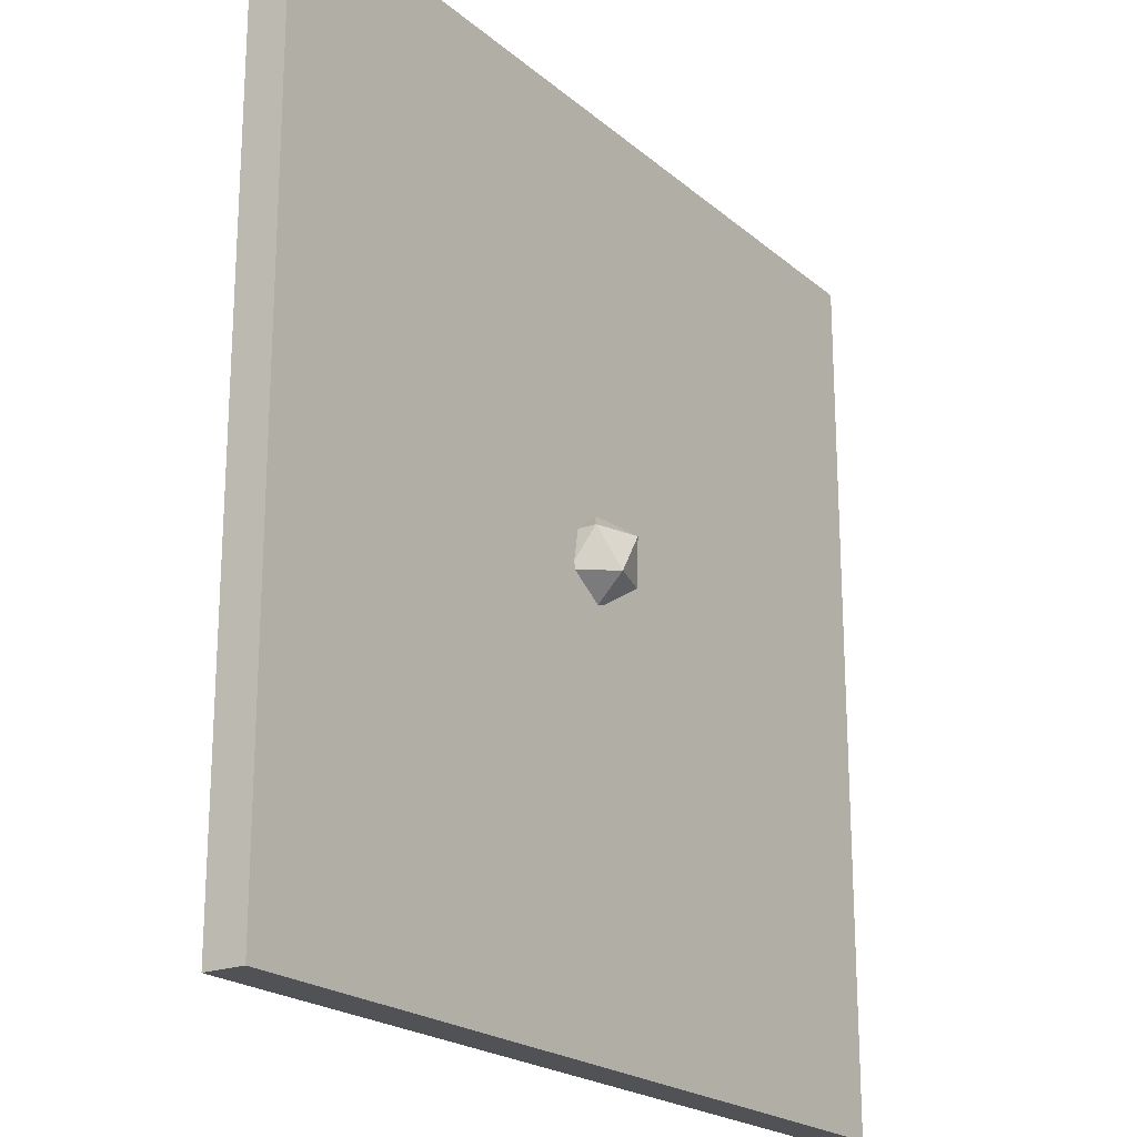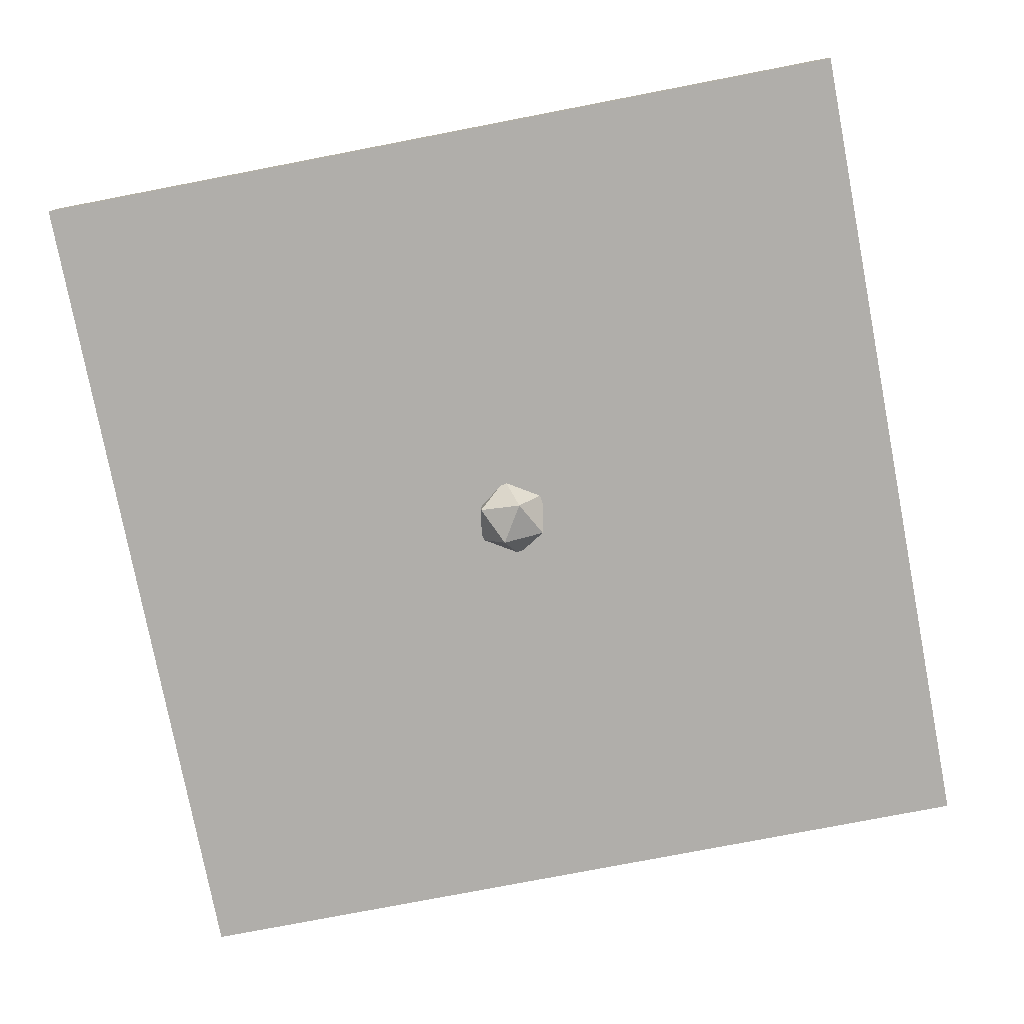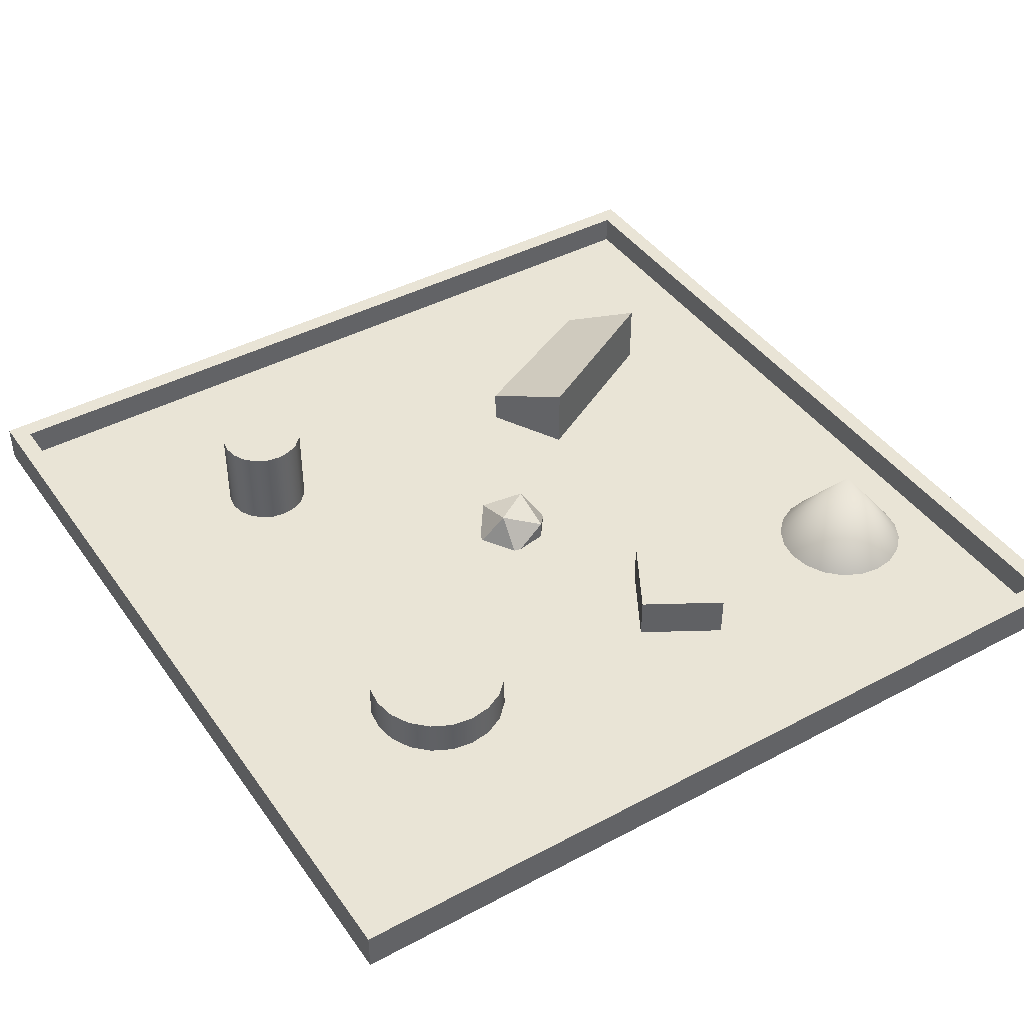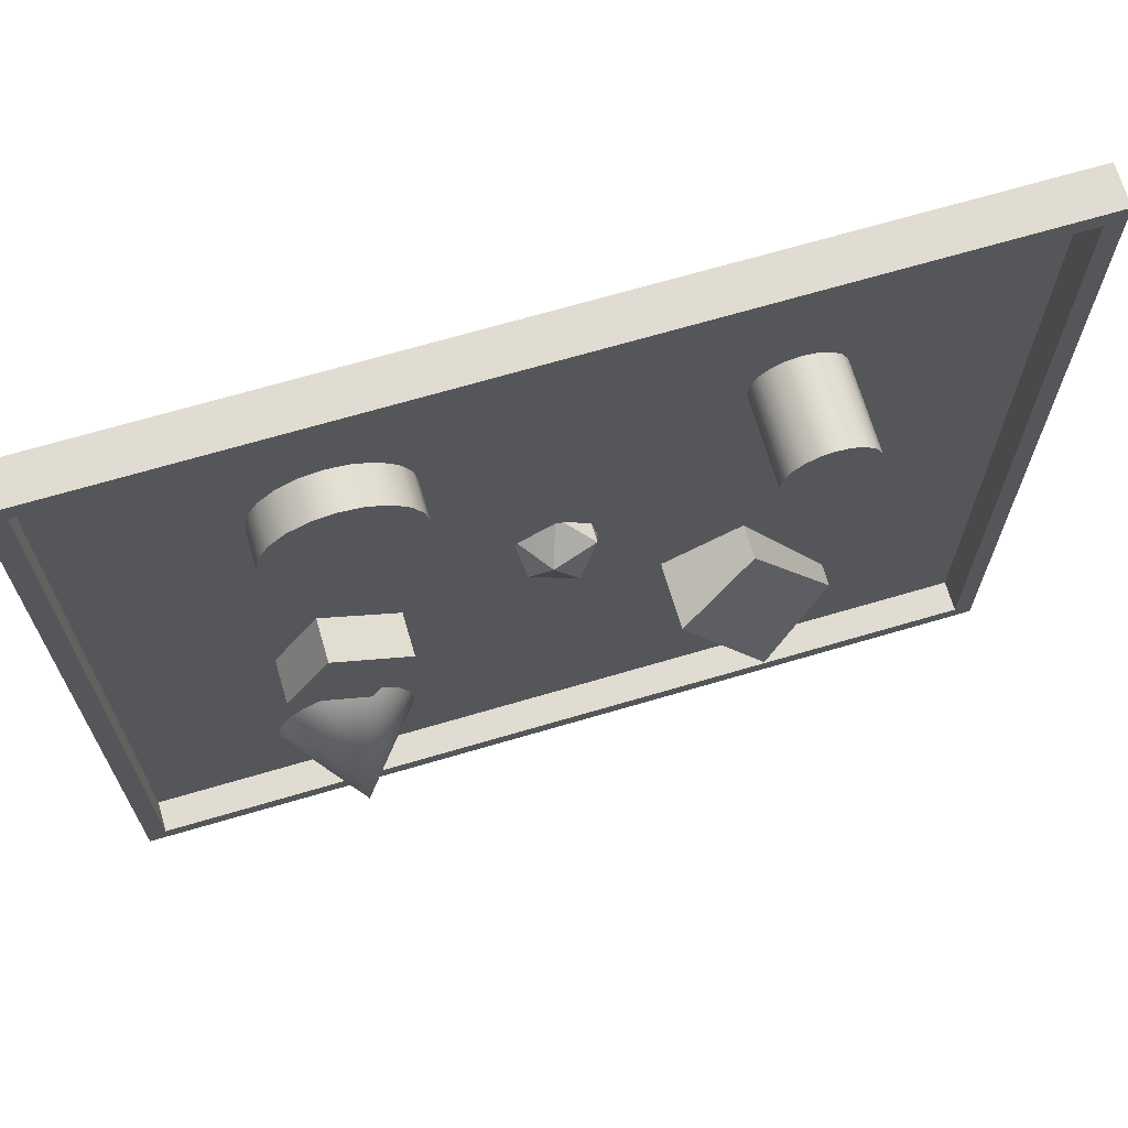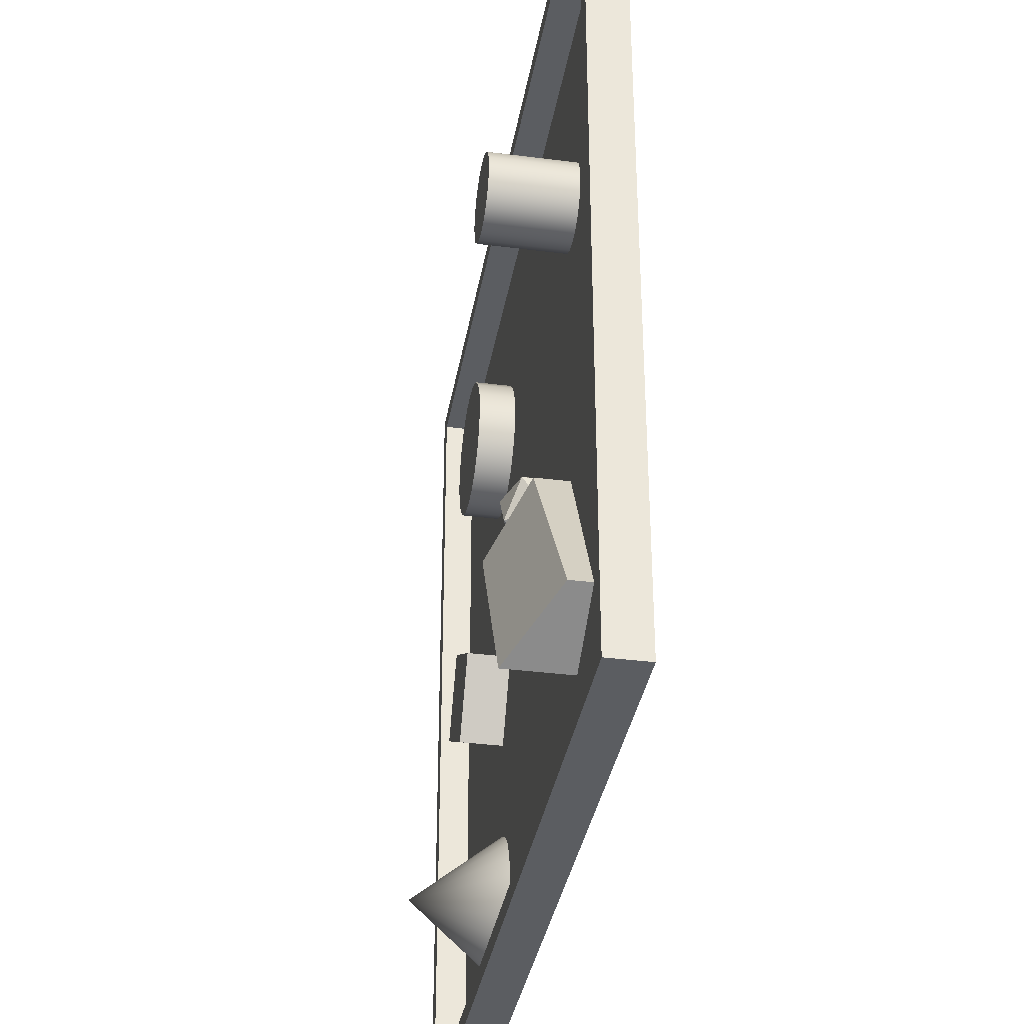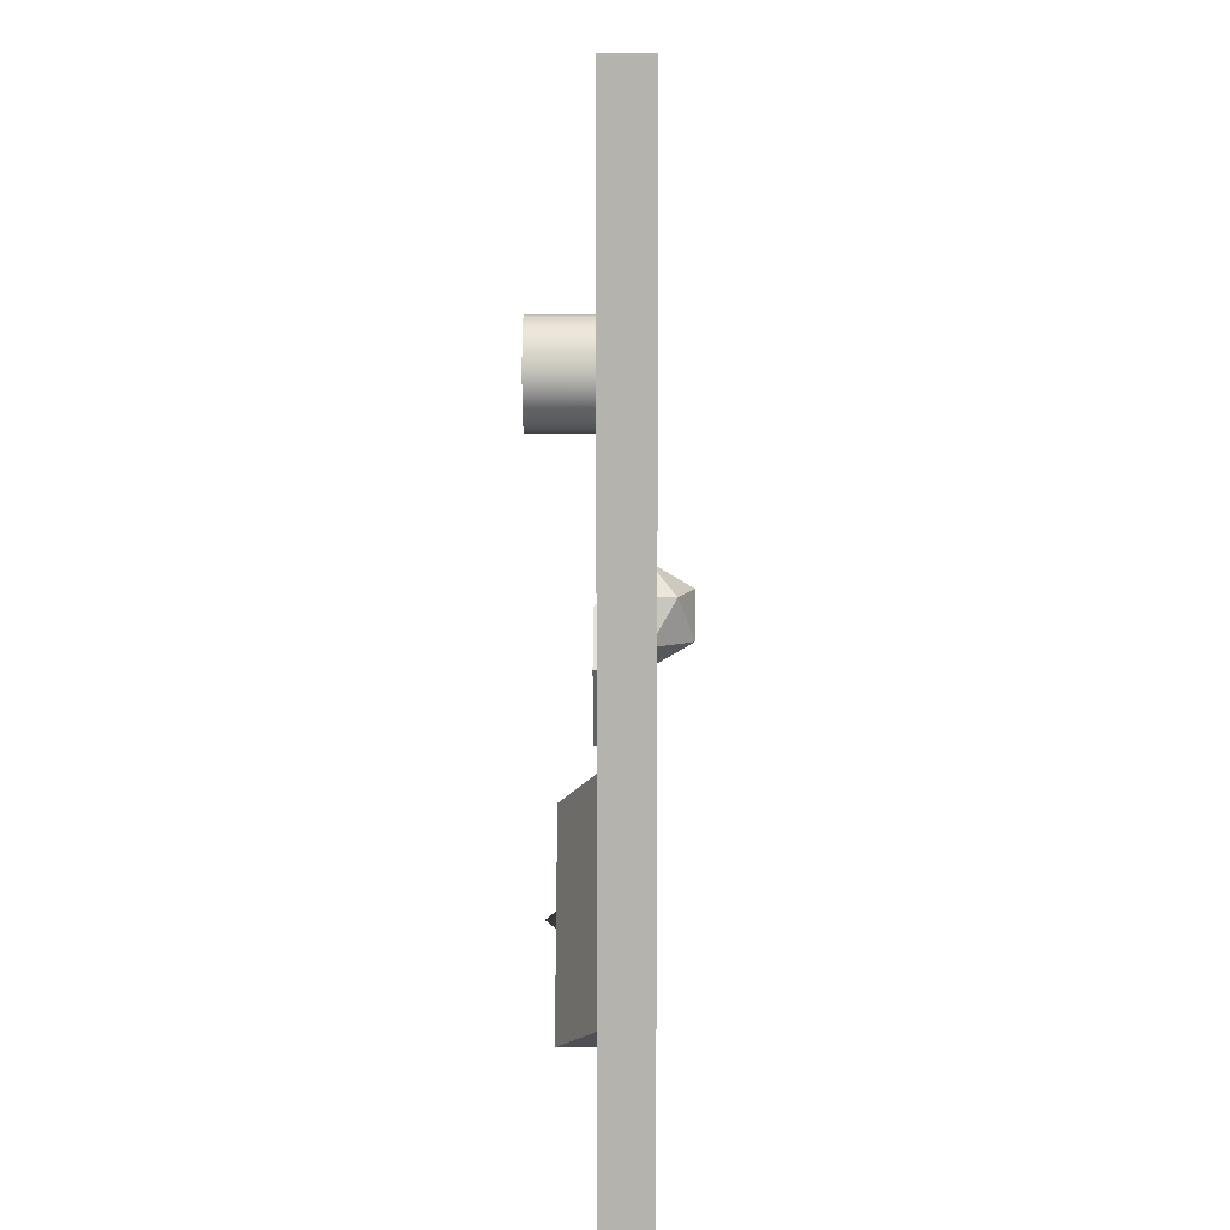
<metadata>
{"format":"obj","ext":"obj","renderer":"f3d","projection":"perspective","resolution":1024,"background":"white","views":[{"elev":-21.1,"azim":-55.6,"up":"+Z"},{"elev":-77.7,"azim":-169.1,"up":"+Y"},{"elev":42.5,"azim":57.6,"up":"+Y"},{"elev":69.0,"azim":163.6,"up":"+Z"},{"elev":-35.5,"azim":-99.6,"up":"+Z"},{"elev":9.8,"azim":-89.5,"up":"+Z"}]}
</metadata>
<code>
g default
v -6.159 0.08642 -5.887
v -4.077 0.08642 -2.04
v -6.159 0.61 -5.887
v -4.077 0.8721 -2.04
v -4.379 1.627 -6.85
v -2.298 1.627 -3.002
v -4.379 0.08642 -6.85
v -2.298 0.08642 -3.002
v 6.391 0.09376 -7.648
v 6.169 0.09376 -8.083
v 5.823 0.09376 -8.428
v 5.388 0.09376 -8.65
v 4.906 0.09376 -8.726
v 4.424 0.09376 -8.65
v 3.988 0.09376 -8.428
v 3.643 0.09376 -8.083
v 3.421 0.09376 -7.648
v 3.345 0.09376 -7.165
v 3.421 0.09376 -6.683
v 3.643 0.09376 -6.248
v 3.988 0.09376 -5.902
v 4.424 0.09376 -5.681
v 4.906 0.09376 -5.604
v 5.388 0.09376 -5.681
v 5.823 0.09376 -5.902
v 6.169 0.09376 -6.248
v 6.391 0.09376 -6.683
v 6.467 0.09376 -7.165
v 4.906 2.094 -7.165
v 3.303 0.08642 -1.668
v 5.048 0.08642 -0.6438
v 3.303 1.086 -1.668
v 5.048 1.086 -0.6438
v 4.326 1.086 -3.413
v 6.072 1.086 -2.389
v 4.326 0.08642 -3.413
v 6.072 0.08642 -2.389
v -3.745 0.0829 4.554
v -3.888 0.0829 4.276
v -4.109 0.0829 4.054
v -4.388 0.0829 3.912
v -4.697 0.0829 3.863
v -5.006 0.0829 3.912
v -5.284 0.0829 4.054
v -5.506 0.0829 4.276
v -5.648 0.0829 4.554
v -5.697 0.0829 4.863
v -5.648 0.0829 5.172
v -5.506 0.0829 5.451
v -5.284 0.0829 5.672
v -5.006 0.0829 5.814
v -4.697 0.0829 5.863
v -4.388 0.0829 5.814
v -4.109 0.0829 5.672
v -3.888 0.0829 5.451
v -3.745 0.0829 5.172
v -3.697 0.0829 4.863
v -3.745 2.083 4.554
v -3.888 2.083 4.276
v -4.109 2.083 4.054
v -4.388 2.083 3.912
v -4.697 2.083 3.863
v -5.006 2.083 3.912
v -5.284 2.083 4.054
v -5.506 2.083 4.276
v -5.648 2.083 4.554
v -5.697 2.083 4.863
v -5.648 2.083 5.172
v -5.506 2.083 5.451
v -5.284 2.083 5.672
v -5.006 2.083 5.814
v -4.697 2.083 5.863
v -4.388 2.083 5.814
v -4.109 2.083 5.672
v -3.888 2.083 5.451
v -3.745 2.083 5.172
v -3.697 2.083 4.863
v -4.697 2.083 4.863
v 0 0 -1
v 0.7236 0.5257 -0.4472
v -0.2764 0.8507 -0.4472
v -0.8944 -0 -0.4472
v -0.2764 -0.8507 -0.4472
v 0.7236 -0.5257 -0.4472
v 0.8944 0 0.4472
v 0.2764 0.8507 0.4472
v -0.7236 0.5257 0.4472
v -0.7236 -0.5257 0.4472
v 0.2764 -0.8507 0.4472
v 0 0 1
v -10 -0.1009 10
v 10 -0.1018 10
v -9.568 0.1 9.568
v 9.568 0.1 9.568
v -10 -0.1018 -10
v -9.568 0.1 -9.568
v 9.568 0.1 -9.568
v 10 -0.1018 -10
v -10 0.8128 10
v 10 0.8128 10
v 9.568 0.8128 9.568
v -9.568 0.8128 9.568
v -9.568 0.8128 -9.568
v -10 0.8128 -10
v 10 0.8128 -10
v 9.568 0.8128 -9.568
v 5.826 -0.00195 4.356
v 5.592 -0.00195 3.898
v 5.229 -0.00195 3.534
v 4.771 -0.00195 3.301
v 4.263 -0.00195 3.22
v 3.755 -0.00195 3.301
v 3.297 -0.00195 3.534
v 2.934 -0.00195 3.898
v 2.7 -0.00195 4.356
v 2.62 -0.00195 4.863
v 2.7 -0.00195 5.371
v 2.934 -0.00195 5.829
v 3.297 -0.00195 6.193
v 3.755 -0.00195 6.426
v 4.263 -0.00195 6.506
v 4.771 -0.00195 6.426
v 5.229 -0.00195 6.193
v 5.592 -0.00195 5.829
v 5.826 -0.00195 5.371
v 5.906 -0.00195 4.863
v 5.826 0.9613 4.356
v 5.592 0.9613 3.898
v 5.229 0.9613 3.534
v 4.771 0.9613 3.301
v 4.263 0.9613 3.22
v 3.755 0.9613 3.301
v 3.297 0.9613 3.534
v 2.934 0.9613 3.898
v 2.7 0.9613 4.356
v 2.62 0.9613 4.863
v 2.7 0.9613 5.371
v 2.934 0.9613 5.829
v 3.297 0.9613 6.193
v 3.755 0.9613 6.426
v 4.263 0.9613 6.506
v 4.771 0.9613 6.426
v 5.229 0.9613 6.193
v 5.592 0.9613 5.829
v 5.826 0.9613 5.371
v 5.906 0.9613 4.863
v 4.263 0.9613 4.863
g pCube3
f 1 2 4 3
f 3 4 6 5
f 5 6 8 7
f 2 8 6 4
f 7 1 3 5
f 9 10 29
f 10 11 29
f 11 12 29
f 12 13 29
f 13 14 29
f 14 15 29
f 15 16 29
f 16 17 29
f 17 18 29
f 18 19 29
f 19 20 29
f 20 21 29
f 21 22 29
f 22 23 29
f 23 24 29
f 24 25 29
f 25 26 29
f 26 27 29
f 27 28 29
f 28 9 29
f 30 31 33 32
f 32 33 35 34
f 34 35 37 36
f 31 37 35 33
f 36 30 32 34
f 38 39 59 58
f 39 40 60 59
f 40 41 61 60
f 41 42 62 61
f 42 43 63 62
f 43 44 64 63
f 44 45 65 64
f 45 46 66 65
f 46 47 67 66
f 47 48 68 67
f 48 49 69 68
f 49 50 70 69
f 50 51 71 70
f 51 52 72 71
f 52 53 73 72
f 53 54 74 73
f 54 55 75 74
f 55 56 76 75
f 56 57 77 76
f 57 38 58 77
f 58 59 78
f 59 60 78
f 60 61 78
f 61 62 78
f 62 63 78
f 63 64 78
f 64 65 78
f 65 66 78
f 66 67 78
f 67 68 78
f 68 69 78
f 69 70 78
f 70 71 78
f 71 72 78
f 72 73 78
f 73 74 78
f 74 75 78
f 75 76 78
f 76 77 78
f 77 58 78
f 79 81 80
f 79 82 81
f 79 83 82
f 79 84 83
f 79 80 84
f 80 81 86
f 81 82 87
f 82 83 88
f 83 84 89
f 84 80 85
f 80 86 85
f 81 87 86
f 82 88 87
f 83 89 88
f 84 85 89
f 85 86 90
f 86 87 90
f 87 88 90
f 88 89 90
f 89 85 90
f 99 100 101 102
f 99 102 103 104
f 93 94 97 96
f 101 100 105 106
f 103 106 105 104
f 91 95 98 92
f 91 92 100 99
f 94 93 102 101
f 93 96 103 102
f 95 91 99 104
f 92 98 105 100
f 97 94 101 106
f 96 97 106 103
f 98 95 104 105
f 107 108 128 127
f 108 109 129 128
f 109 110 130 129
f 110 111 131 130
f 111 112 132 131
f 112 113 133 132
f 113 114 134 133
f 114 115 135 134
f 115 116 136 135
f 116 117 137 136
f 117 118 138 137
f 118 119 139 138
f 119 120 140 139
f 120 121 141 140
f 121 122 142 141
f 122 123 143 142
f 123 124 144 143
f 124 125 145 144
f 125 126 146 145
f 126 107 127 146
f 127 128 147
f 128 129 147
f 129 130 147
f 130 131 147
f 131 132 147
f 132 133 147
f 133 134 147
f 134 135 147
f 135 136 147
f 136 137 147
f 137 138 147
f 138 139 147
f 139 140 147
f 140 141 147
f 141 142 147
f 142 143 147
f 143 144 147
f 144 145 147
f 145 146 147
f 146 127 147

</code>
